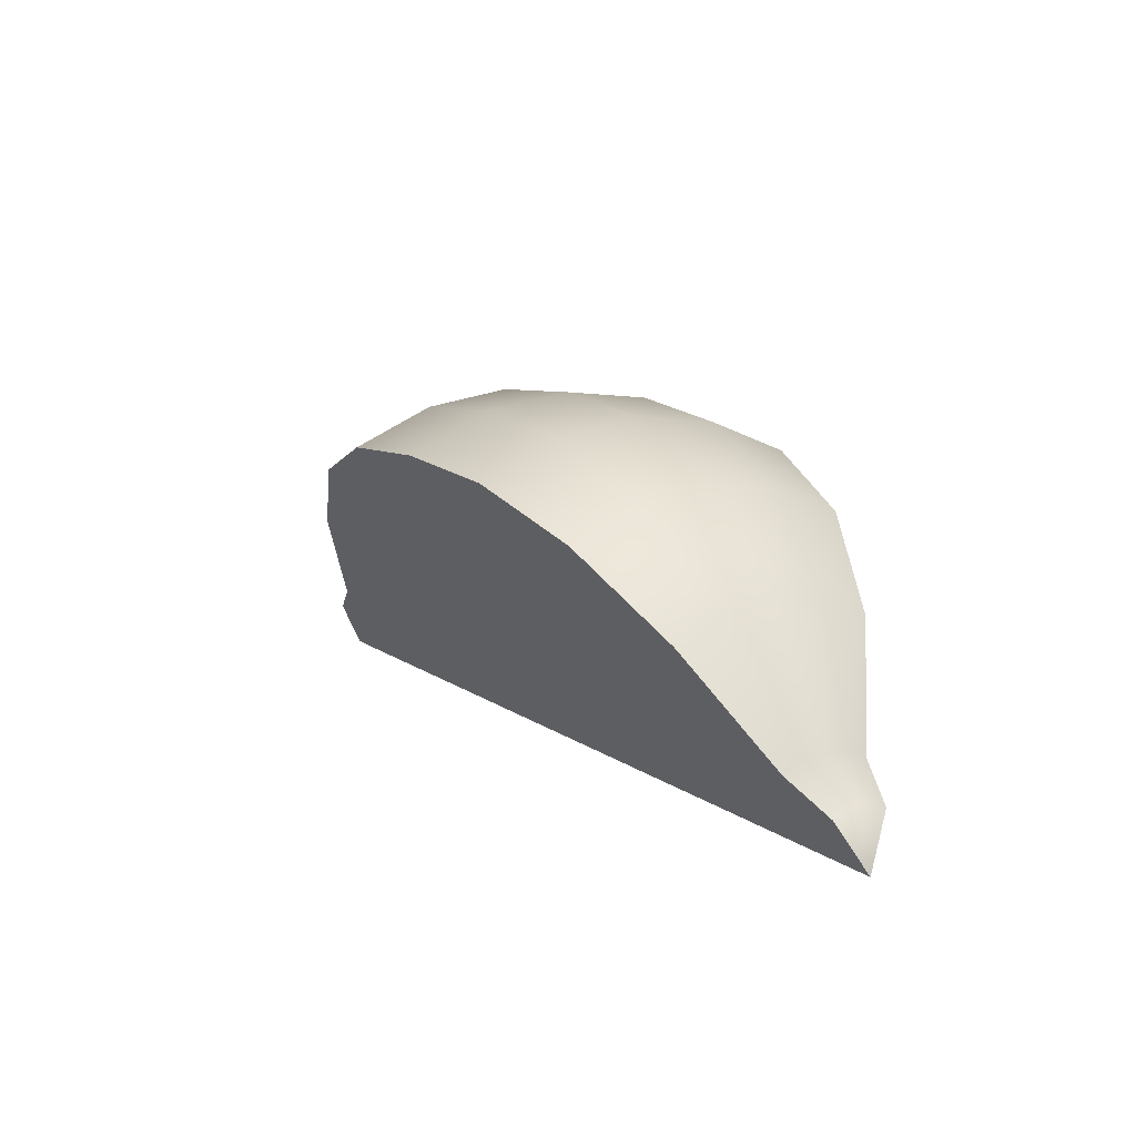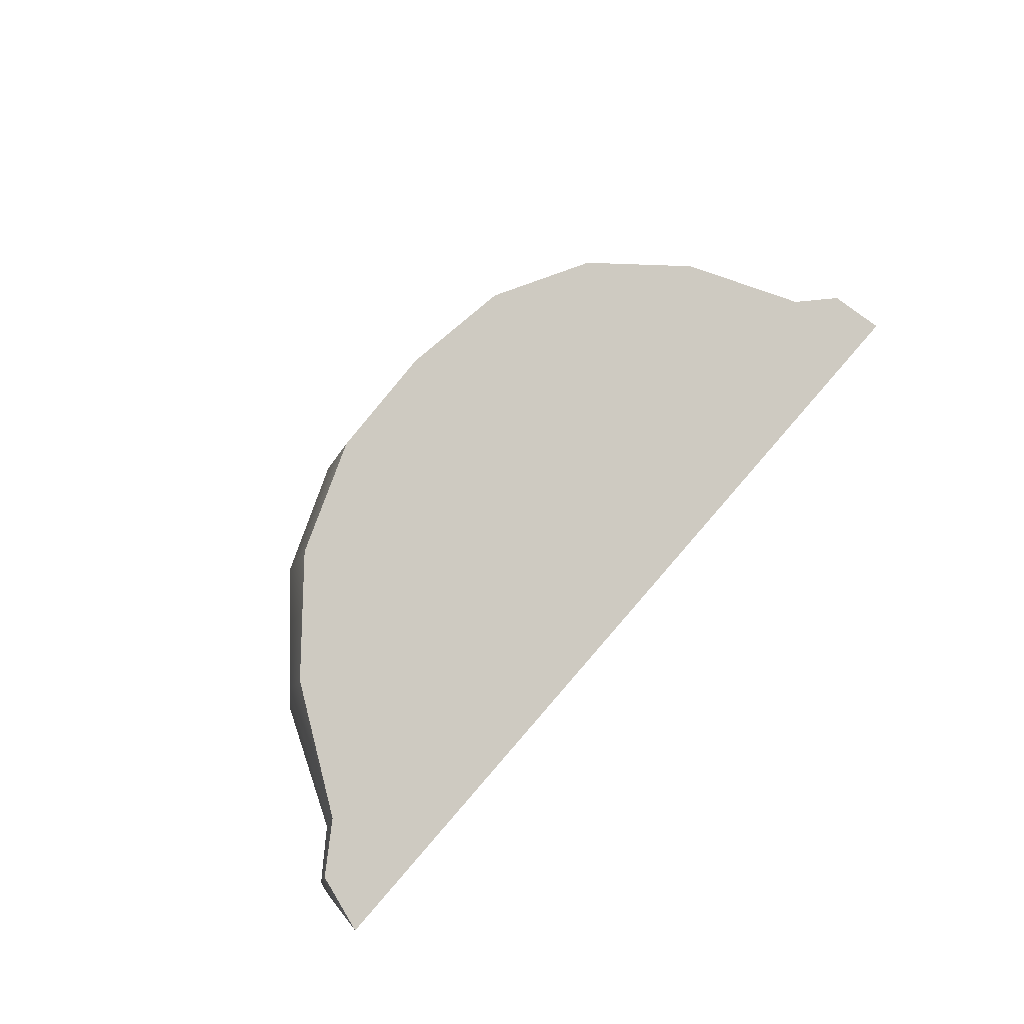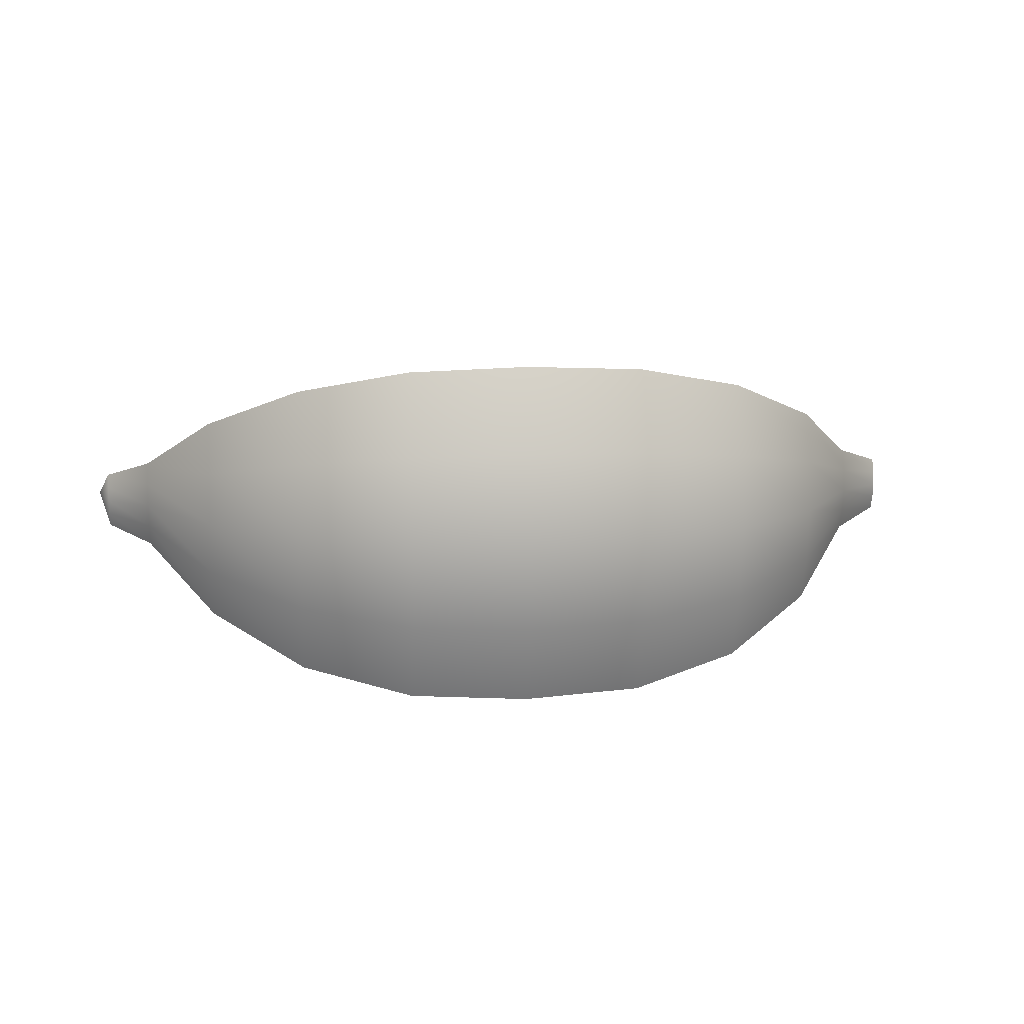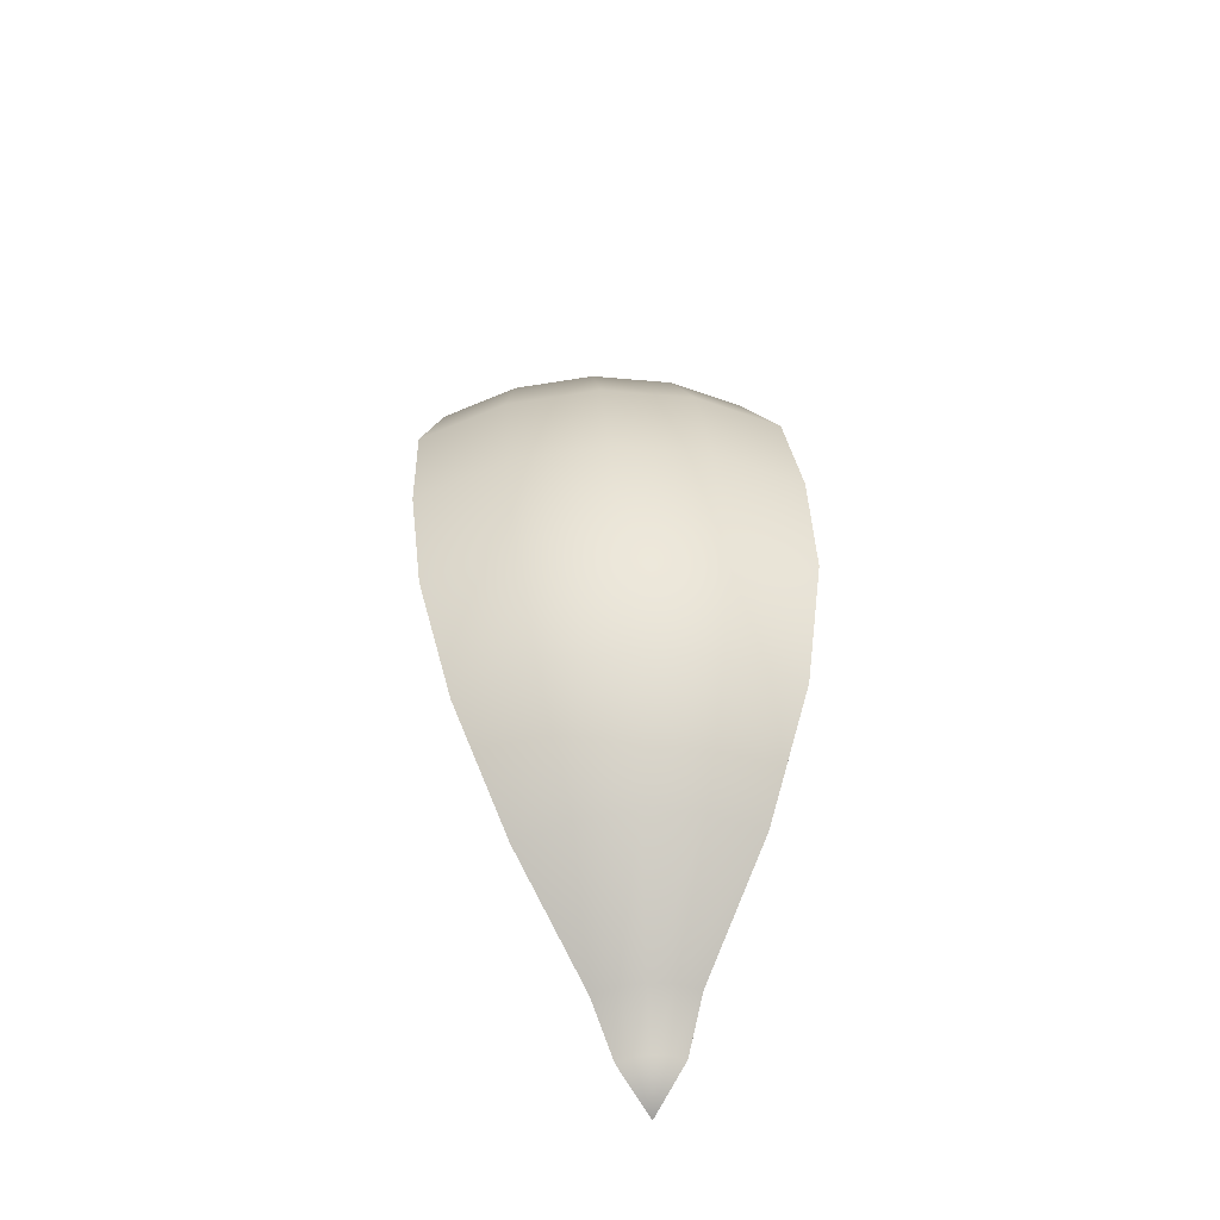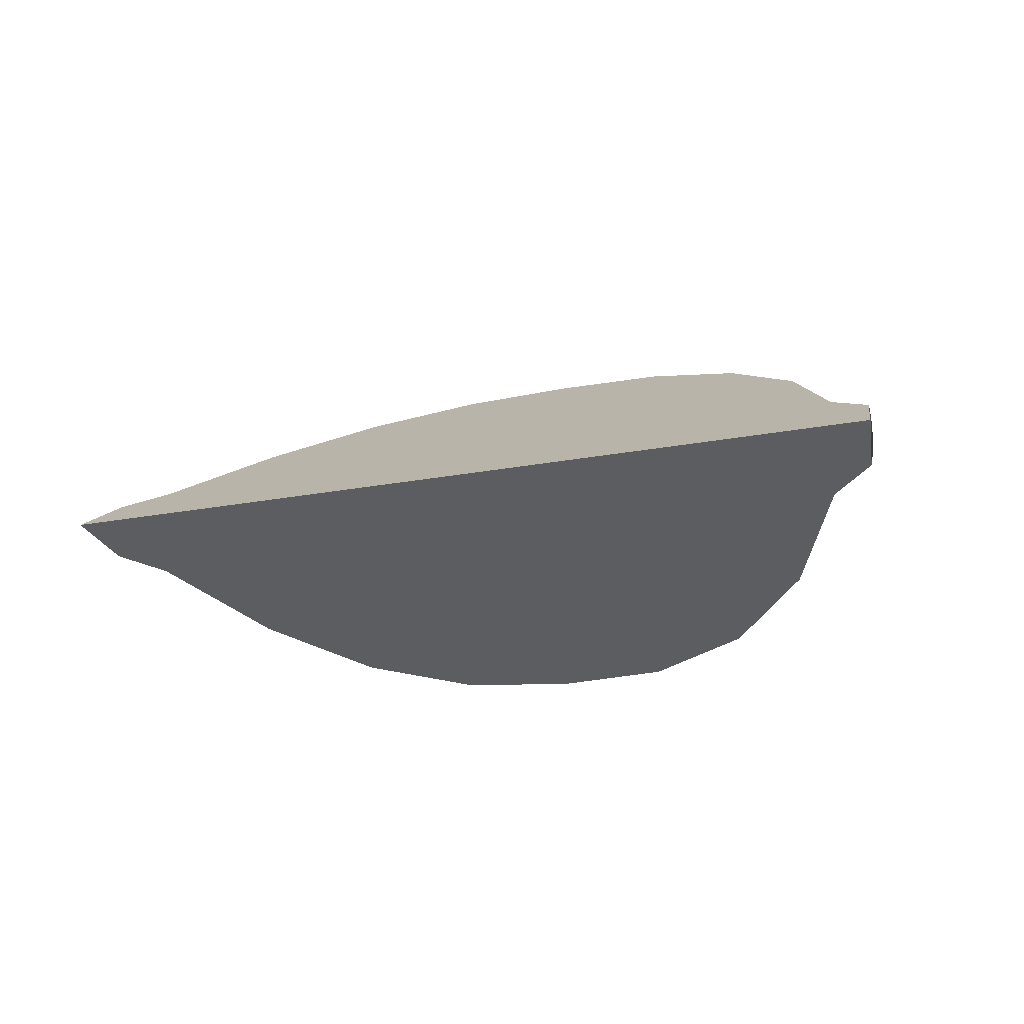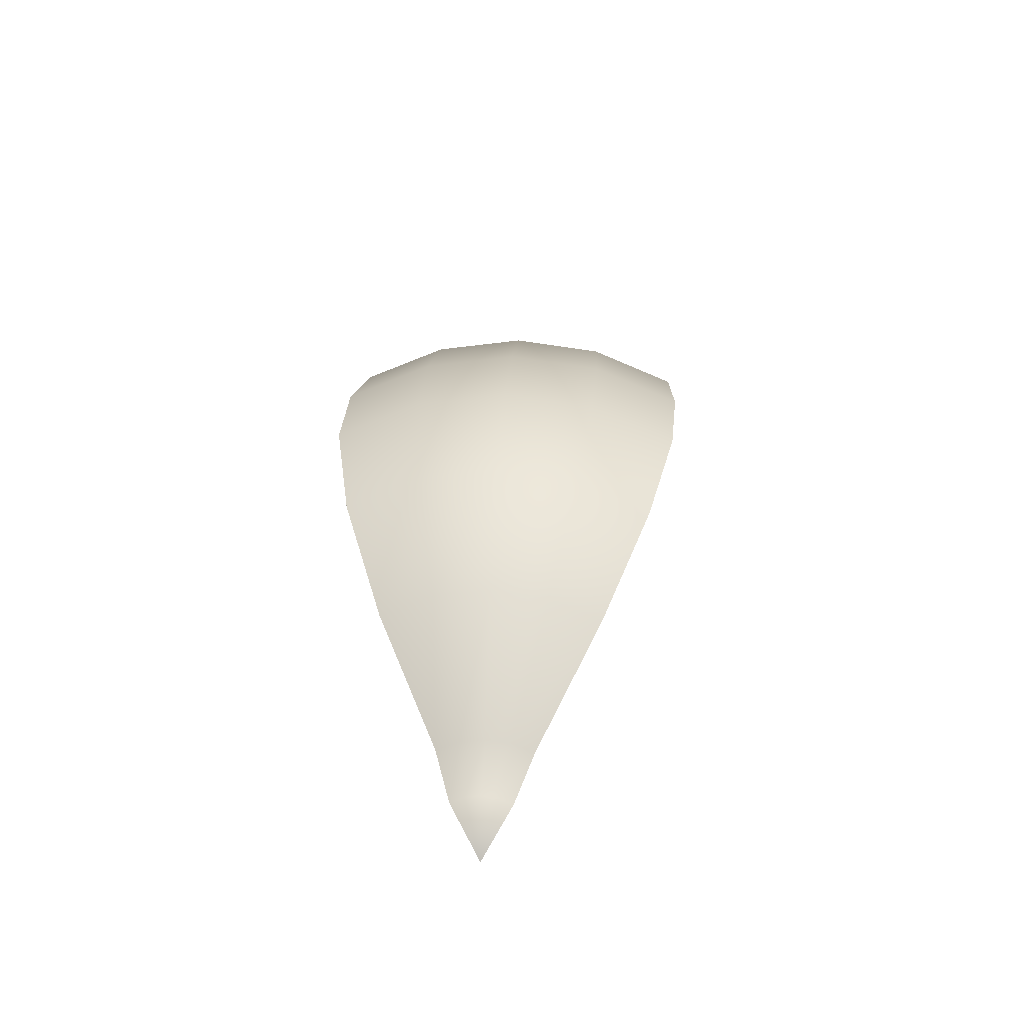
<metadata>
{"format":"obj","ext":"obj","renderer":"f3d","projection":"perspective","resolution":1024,"background":"white","views":[{"elev":12.4,"azim":-122.6,"up":"+Z"},{"elev":59.8,"azim":128.7,"up":"+Y"},{"elev":11.2,"azim":-6.7,"up":"+Y"},{"elev":34.7,"azim":-94.2,"up":"+Z"},{"elev":-12.8,"azim":-151.5,"up":"+Y"},{"elev":18.5,"azim":93.5,"up":"+Z"}]}
</metadata>
<code>
g default
v 1.538 0.04885 -0.1256
v 1.538 0.09733 -0.1456
v 1.538 -0.1037 -0.1456
v 1.538 -0.05519 -0.1256
v 1.538 -0.003169 -0.1187
v 1.378 0.07878 -0.01384
v 1.378 0.1551 -0.04548
v 1.378 -0.1615 -0.04548
v 1.378 -0.08512 -0.01384
v 1.378 -0.003169 -0.003056
v 1.122 0.1839 0.3785
v 1.122 0.3582 0.3063
v 1.122 -0.3646 0.3063
v 1.122 -0.1902 0.3785
v 1.122 -0.003169 0.4031
v 0.7896 0.261 0.6661
v 0.7896 0.5071 0.5641
v 0.7896 -0.5134 0.5641
v 0.7896 -0.2673 0.6661
v 0.7896 -0.003169 0.7008
v 0.4022 0.3027 0.8217
v 0.4022 0.5876 0.7037
v 0.4022 -0.594 0.7037
v 0.4022 -0.309 0.8217
v 0.4022 -0.003169 0.862
v -0.01362 0.3118 0.856
v -0.01363 0.6054 0.7344
v -0.01363 -0.6117 0.7344
v -0.01362 -0.3182 0.856
v -0.01362 -0.003169 0.8975
v -0.4294 0.3027 0.8218
v -0.4294 0.5876 0.7037
v -0.4294 -0.594 0.7037
v -0.4294 -0.309 0.8218
v -0.4294 -0.003169 0.862
v -0.8169 0.261 0.6662
v -0.8169 0.5071 0.5642
v -0.8169 -0.5134 0.5642
v -0.8169 -0.2673 0.6662
v -0.8169 -0.003169 0.7009
v -1.15 0.1839 0.3786
v -1.15 0.3582 0.3064
v -1.15 -0.3646 0.3064
v -1.15 -0.1902 0.3786
v -1.15 -0.003169 0.4032
v -1.405 0.07878 -0.01369
v -1.405 0.1551 -0.04532
v -1.405 -0.1615 -0.04532
v -1.405 -0.08512 -0.01369
v -1.405 -0.003169 -0.002897
v -1.565 0.04885 -0.1254
v -1.565 0.09733 -0.1455
v -1.565 -0.1037 -0.1455
v -1.565 -0.05519 -0.1254
v -1.565 -0.003169 -0.1185
v 1.593 -0.003169 -0.3197
v -1.62 -0.003169 -0.3195
v 1.378 -0.003169 -0.3197
v 1.122 -0.00317 -0.3197
v 0.7896 -0.00317 -0.3197
v 0.4021 -0.00317 -0.3196
v -0.01369 -0.00317 -0.3196
v -0.4295 -0.00317 -0.3196
v -0.8169 -0.00317 -0.3196
v -1.15 -0.00317 -0.3195
v -1.405 -0.003169 -0.3195
v -1.15 -0.1615 -0.04533
v -0.8169 -0.1615 -0.04535
v -0.4295 -0.1615 -0.04537
v -0.01367 -0.1615 -0.0454
v 0.4021 -0.1615 -0.04542
v 0.7896 -0.1615 -0.04544
v 1.122 -0.1615 -0.04546
v -0.8169 -0.3646 0.3064
v -0.4294 -0.3646 0.3064
v -0.01365 -0.3646 0.3063
v 0.4021 -0.3646 0.3063
v 0.7896 -0.3646 0.3063
v -0.4294 -0.5134 0.5642
v -0.01364 -0.5134 0.5642
v 0.4022 -0.5134 0.5641
v 1.122 0.1551 -0.04546
v 0.7896 0.1551 -0.04544
v 0.4021 0.1551 -0.04542
v -0.01367 0.1551 -0.0454
v -0.4295 0.1551 -0.04537
v -0.8169 0.1551 -0.04535
v -1.15 0.1551 -0.04533
v 0.7896 0.3582 0.3063
v 0.4021 0.3582 0.3063
v -0.01365 0.3582 0.3063
v -0.4294 0.3582 0.3064
v -0.8169 0.3582 0.3064
v 0.4022 0.5071 0.5641
v -0.01364 0.5071 0.5642
v -0.4294 0.5071 0.5642
g FoodTallLUpperArm
f 1 2 7 6
f 3 4 9 8
f 4 5 10 9
f 5 1 6 10
f 6 7 12 11
f 8 9 14 13
f 9 10 15 14
f 10 6 11 15
f 11 12 17 16
f 13 14 19 18
f 14 15 20 19
f 15 11 16 20
f 16 17 22 21
f 18 19 24 23
f 19 20 25 24
f 20 16 21 25
f 21 22 27 26
f 23 24 29 28
f 24 25 30 29
f 25 21 26 30
f 26 27 32 31
f 28 29 34 33
f 29 30 35 34
f 30 26 31 35
f 31 32 37 36
f 33 34 39 38
f 34 35 40 39
f 35 31 36 40
f 36 37 42 41
f 38 39 44 43
f 39 40 45 44
f 40 36 41 45
f 41 42 47 46
f 43 44 49 48
f 44 45 50 49
f 45 41 46 50
f 46 47 52 51
f 48 49 54 53
f 49 50 55 54
f 50 46 51 55
f 2 1 56
f 4 3 56
f 5 4 56
f 1 5 56
f 51 52 57
f 53 54 57
f 54 55 57
f 55 51 57
f 7 2 56 58
f 3 8 58 56
f 12 7 82
f 8 13 73
f 17 12 89
f 13 18 78
f 22 17 94
f 18 23 81
f 27 22 94 95
f 23 28 80 81
f 32 27 95 96
f 28 33 79 80
f 37 32 96
f 33 38 79
f 42 37 93
f 38 43 74
f 47 42 88
f 43 48 67
f 52 47 66 57
f 48 53 57 66
f 67 48 66 65
f 68 67 65 64
f 69 68 64 63
f 70 69 63 62
f 71 70 62 61
f 72 71 61 60
f 73 72 60 59
f 8 73 59 58
f 74 43 67 68
f 75 74 68 69
f 76 75 69 70
f 77 76 70 71
f 78 77 71 72
f 13 78 72 73
f 79 38 74 75
f 80 79 75 76
f 81 80 76 77
f 18 81 77 78
f 82 7 58 59
f 83 82 59 60
f 84 83 60 61
f 85 84 61 62
f 86 85 62 63
f 87 86 63 64
f 88 87 64 65
f 47 88 65 66
f 89 12 82 83
f 90 89 83 84
f 91 90 84 85
f 92 91 85 86
f 93 92 86 87
f 42 93 87 88
f 94 17 89 90
f 95 94 90 91
f 96 95 91 92
f 37 96 92 93

</code>
